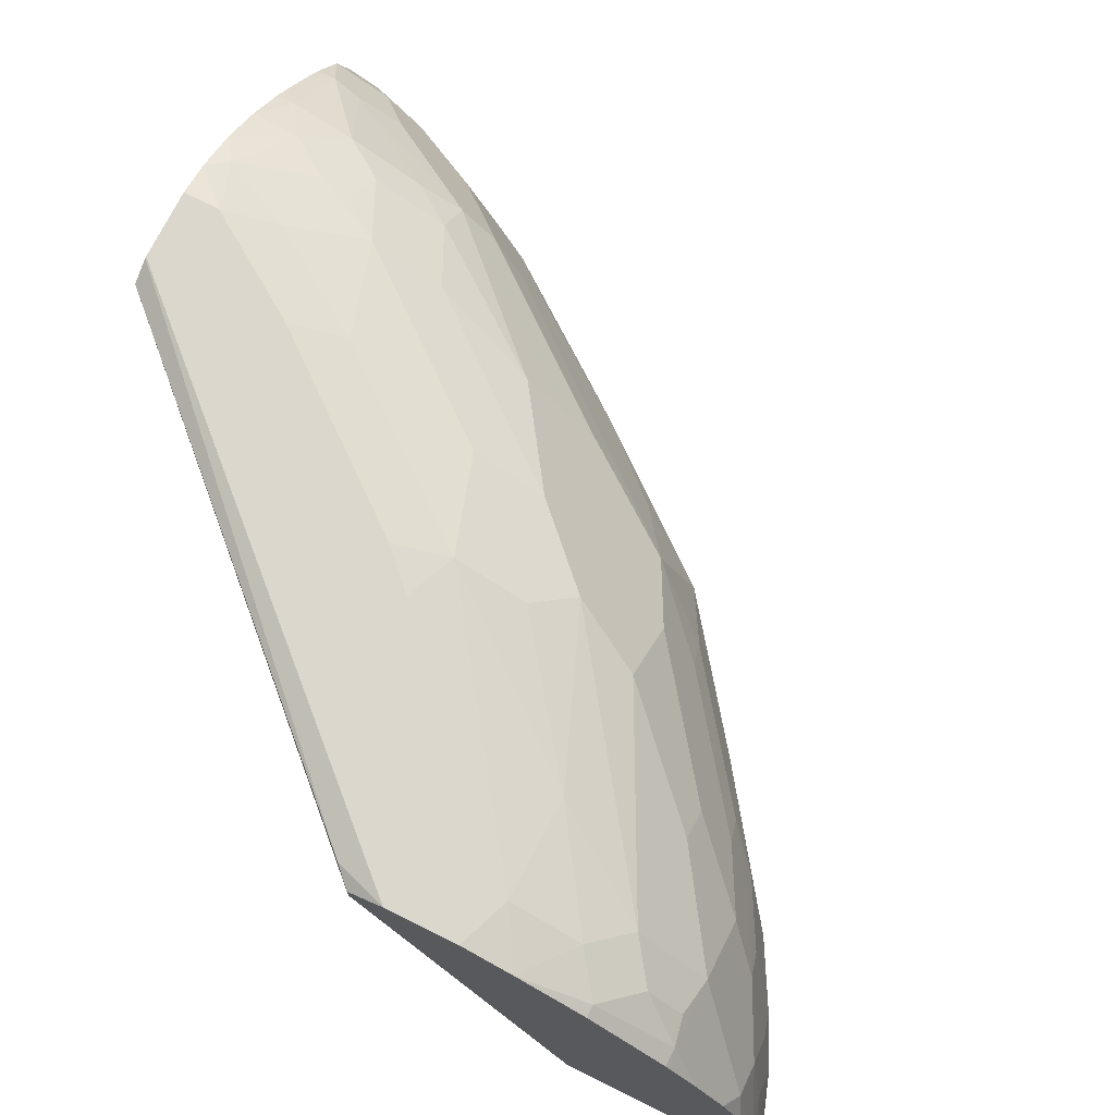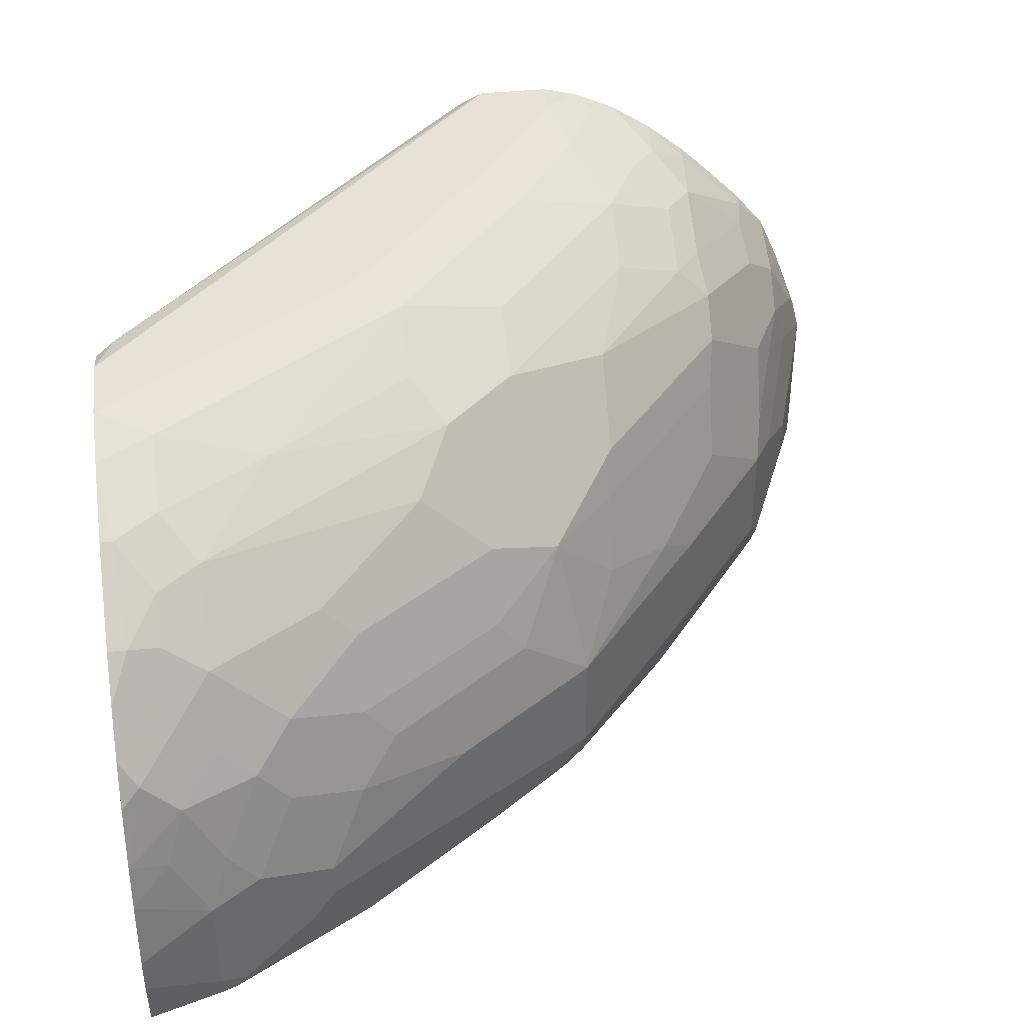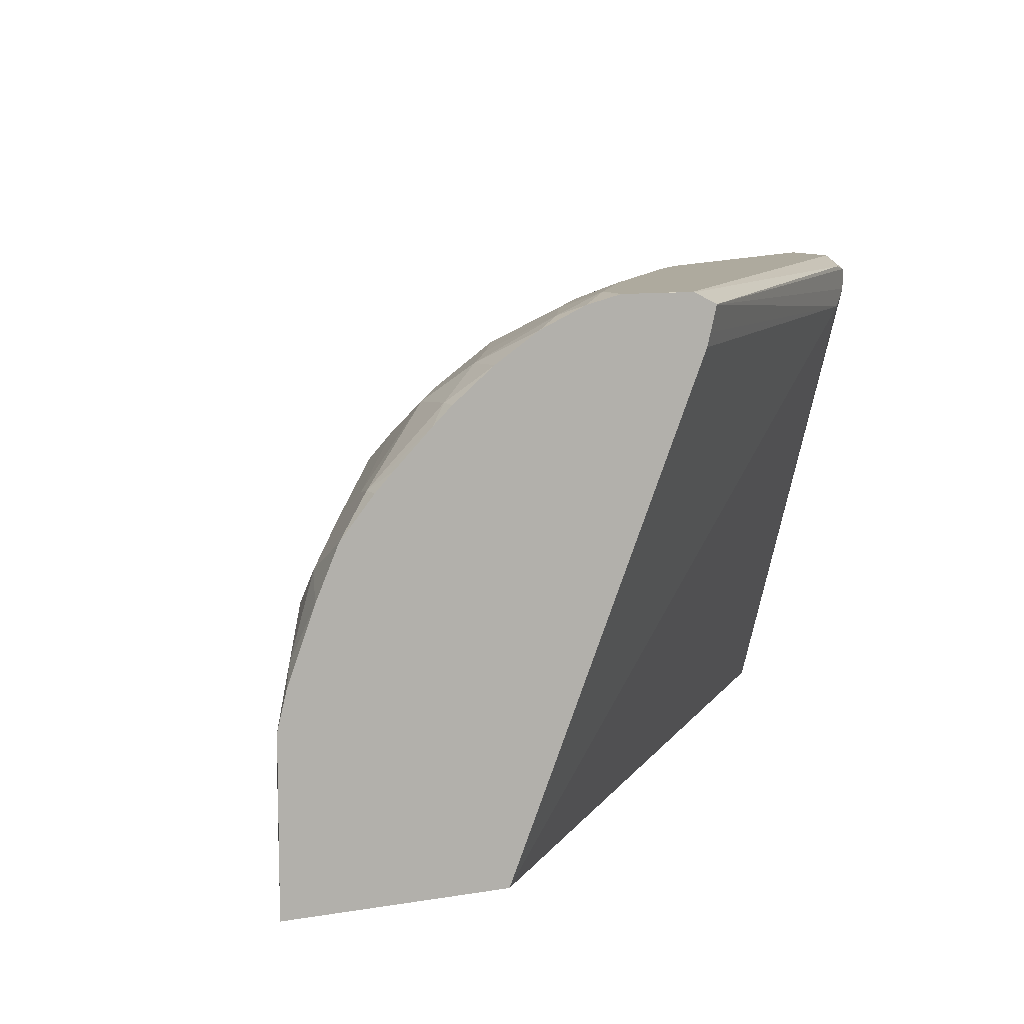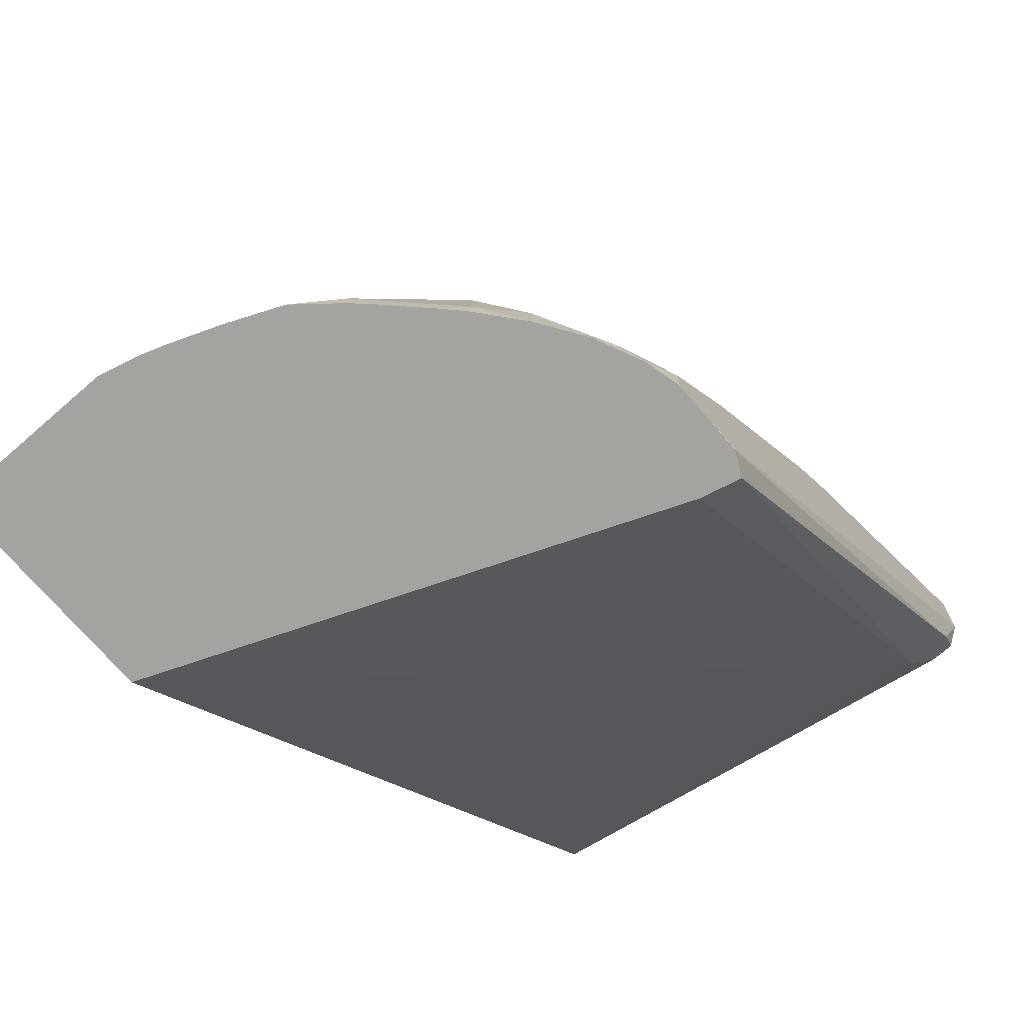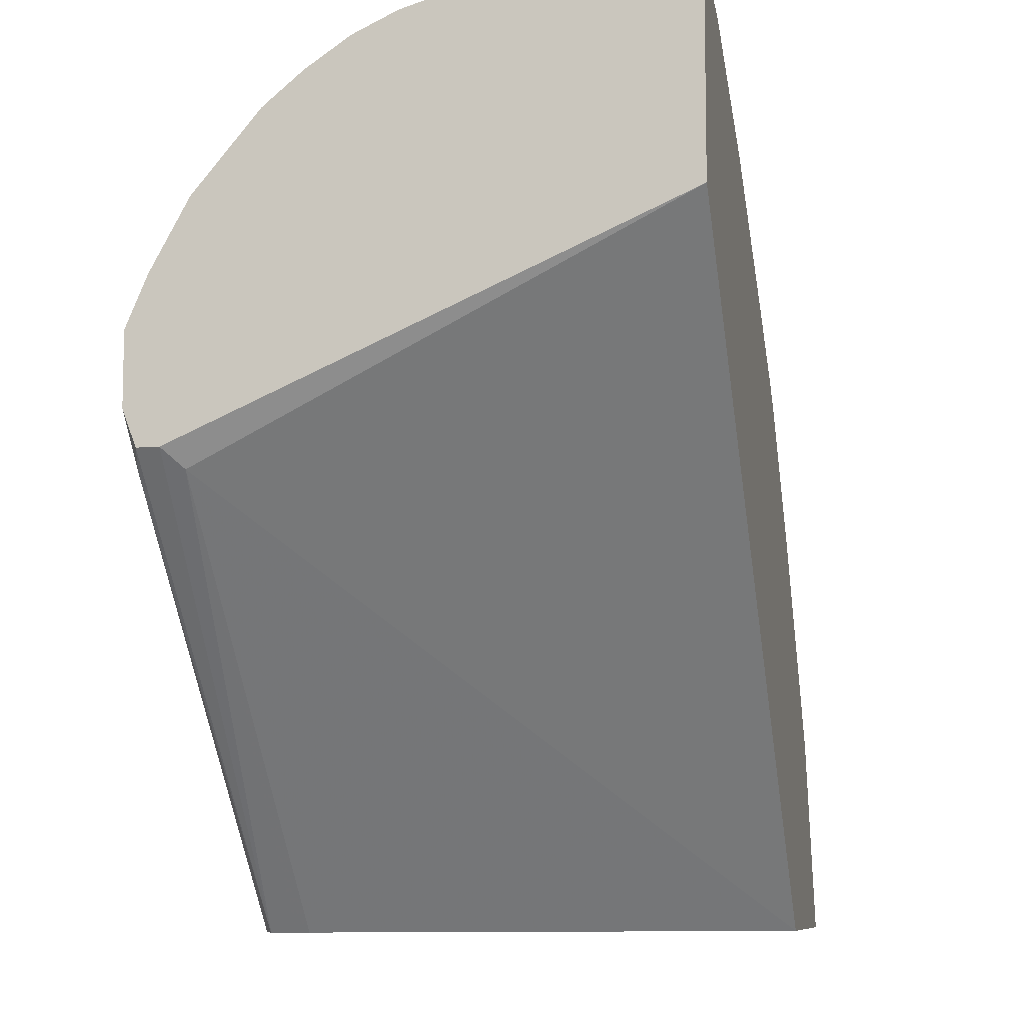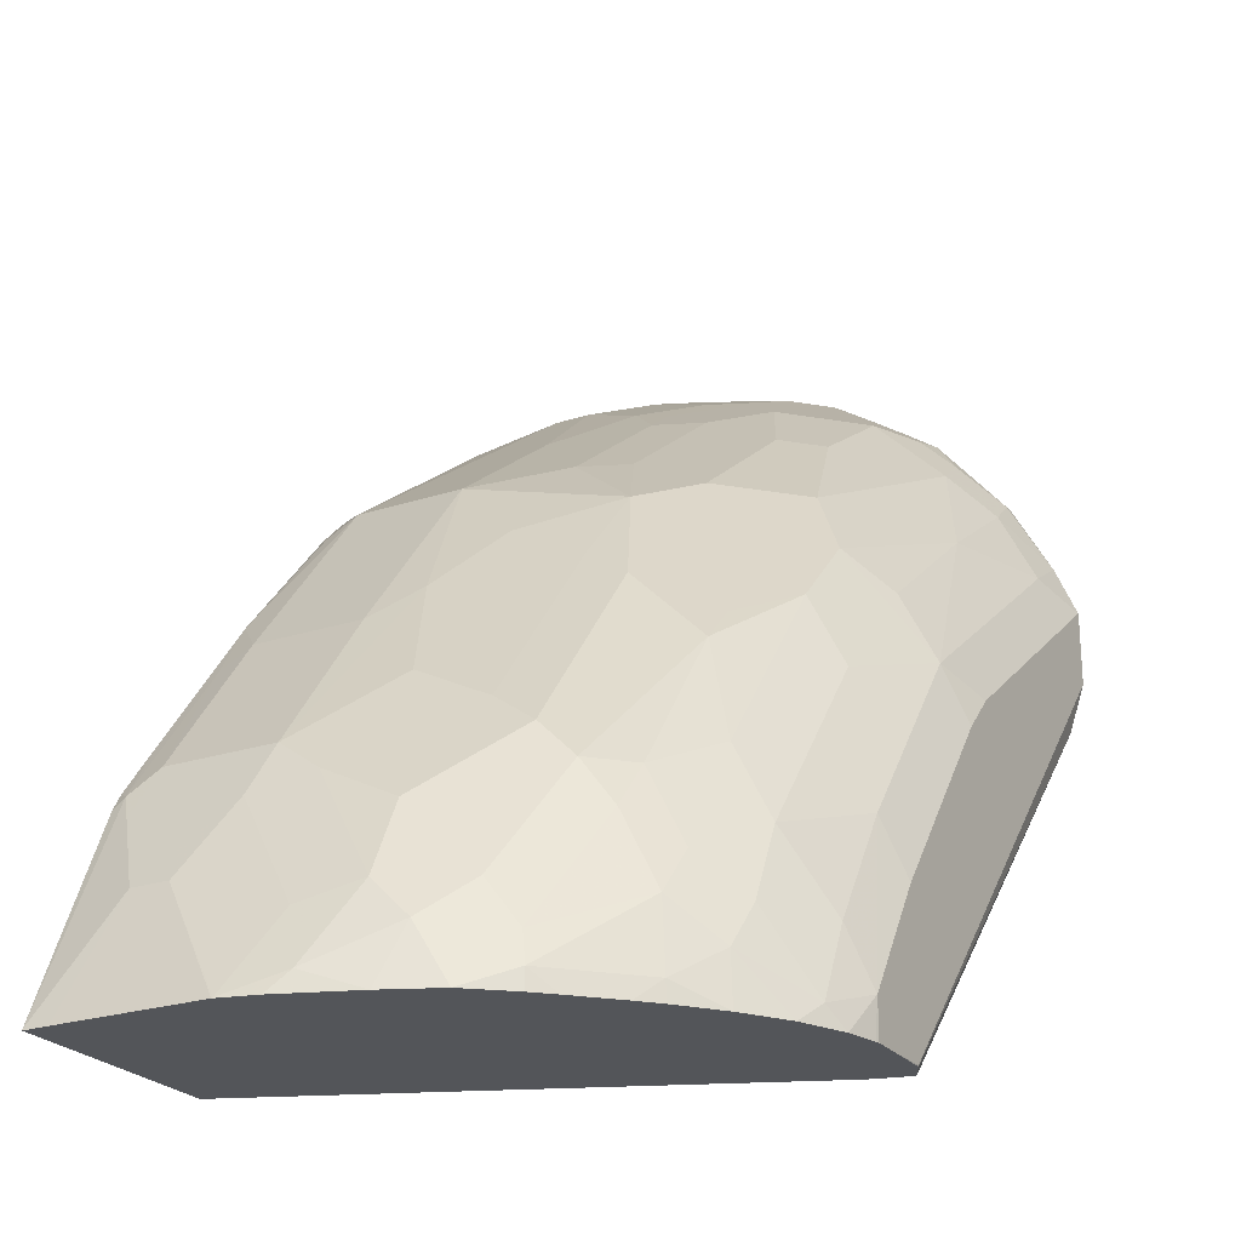
<metadata>
{"format":"obj","ext":"obj","renderer":"f3d","projection":"perspective","resolution":1024,"background":"white","views":[{"elev":73.0,"azim":-63.7,"up":"+Y"},{"elev":40.5,"azim":-7.1,"up":"+Y"},{"elev":9.3,"azim":155.4,"up":"+Y"},{"elev":-73.0,"azim":131.0,"up":"+Z"},{"elev":-8.6,"azim":-77.4,"up":"+Z"},{"elev":-24.0,"azim":118.6,"up":"+Z"}]}
</metadata>
<code>
v 0.8948 0.08472 0.3829
v 0.8948 0.0002758 0.3829
v 0.8895 0.106 0.3829
v 0.8839 0.1172 0.394
v 0.8945 0.08521 0.3834
v 0.8732 0.04262 0.4473
v 0.8945 -0.01371 0.3834
v 0.8946 -0.01371 0.3831
v 0.8947 -0.01371 0.3829
v 0.8732 0.02131 0.4473
v 0.8737 0.1486 0.3829
v 0.8626 0.1597 0.4153
v 0.8626 0.1385 0.4367
v 0.8732 0.1065 0.426
v 0.8661 0.03551 0.4615
v 0.8519 0.0639 0.4899
v 0.8661 0.01423 0.4615
v 0.8519 1.04e-06 0.4899
v 0.8448 -0.007082 0.5041
v 0.8455 -0.01371 0.4985
v 0.767 -0.01371 0.3829
v 0.8605 0.179 0.3829
v 0.859 0.1775 0.3905
v 0.8555 0.1739 0.4083
v 0.8413 0.181 0.4367
v 0.7987 0.2023 0.5006
v 0.82 0.1597 0.5006
v 0.8413 0.1385 0.4793
v 0.8413 0.09586 0.5006
v 0.8377 0.07101 0.5183
v 0.8377 0.007114 0.5183
v 0.8397 -0.01371 0.5082
v 0.7809 -0.007082 0.5893
v 0.8164 -0.01371 0.5396
v 0.6518 0.2684 0.3829
v 0.4044 -0.01371 0.7637
v 0.4153 0.2662 0.6283
v 0.8413 0.2023 0.3829
v 0.8413 0.2023 0.394
v 0.8377 0.1988 0.4118
v 0.7774 0.2236 0.5006
v 0.7135 0.2236 0.5857
v 0.7135 0.2023 0.6071
v 0.7987 0.181 0.5218
v 0.7951 0.2201 0.4757
v 0.7987 0.1385 0.5432
v 0.8164 0.1349 0.5183
v 0.8129 0.1101 0.5361
v 0.7951 0.1136 0.5609
v 0.7525 0.09232 0.6248
v 0.7738 0.07101 0.6035
v 0.7738 0.007114 0.6035
v 0.7525 -0.01371 0.6248
v 0.6498 0.2764 0.3829
v 0.4044 -0.01371 0.884
v 0.4044 0.2766 0.6392
v 0.4044 0.277 0.639
v 0.6463 0.2909 0.3829
v 0.8309 0.2132 0.3829
v 0.8096 0.2345 0.3829
v 0.82 0.2236 0.394
v 0.7951 0.2414 0.4331
v 0.7348 0.2449 0.5218
v 0.7774 0.2449 0.4579
v 0.7348 0.2662 0.4793
v 0.6922 0.2236 0.6071
v 0.6496 0.2449 0.6283
v 0.6284 0.181 0.7135
v 0.6709 0.1597 0.6922
v 0.7135 0.181 0.6283
v 0.7951 0.1562 0.5396
v 0.71 0.1562 0.646
v 0.71 0.1136 0.6673
v 0.6886 0.07101 0.7099
v 0.7525 0.1349 0.6035
v 0.6886 0.007114 0.7099
v 0.6957 -0.007082 0.6957
v 0.6891 -0.01371 0.699
v 0.4473 -0.01371 0.8702
v 0.4473 1.04e-06 0.8732
v 0.4044 0.01783 0.8891
v 0.4044 0.2902 0.639
v 0.6463 0.2912 0.3829
v 0.7987 0.2449 0.3829
v 0.7987 0.2449 0.394
v 0.7738 0.2627 0.4118
v 0.7525 0.2627 0.4544
v 0.7561 0.2662 0.4367
v 0.7135 0.2875 0.4367
v 0.6709 0.2875 0.5006
v 0.6496 0.2662 0.5857
v 0.607 0.2449 0.6709
v 0.6284 0.2236 0.6709
v 0.6284 0.2662 0.6071
v 0.5857 0.2236 0.7135
v 0.5432 0.181 0.7774
v 0.6284 0.1385 0.7348
v 0.6461 0.1136 0.7312
v 0.6035 0.07101 0.7738
v 0.6777 -0.01371 0.7104
v 0.6035 0.02842 0.7738
v 0.5183 0.02842 0.8377
v 0.5396 -0.01371 0.8164
v 0.6744 -0.007082 0.717
v 0.4559 -0.01371 0.8668
v 0.4615 -0.007082 0.8661
v 0.4473 0.0639 0.8732
v 0.4044 0.01997 0.8893
v 0.4047 0.01865 0.8892
v 0.4044 0.01844 0.8892
v 0.4044 0.2982 0.6603
v 0.4153 0.2928 0.6283
v 0.6597 0.2979 0.3829
v 0.7753 0.2642 0.3829
v 0.7498 0.2812 0.3829
v 0.7348 0.2875 0.394
v 0.7029 0.2982 0.4047
v 0.5857 0.2875 0.6071
v 0.6602 0.2982 0.4686
v 0.5857 0.2662 0.6496
v 0.5005 0.2662 0.7135
v 0.458 0.2449 0.7774
v 0.5219 0.2023 0.7774
v 0.458 0.2023 0.82
v 0.5005 0.1597 0.82
v 0.5432 0.1385 0.7987
v 0.5609 0.1136 0.7951
v 0.5396 0.09232 0.8164
v 0.5183 0.0497 0.8377
v 0.6689 -0.01371 0.7177
v 0.5041 0.01423 0.8448
v 0.6248 -0.01371 0.7525
v 0.4615 0.05682 0.8661
v 0.4757 0.07101 0.859
v 0.458 0.09586 0.8626
v 0.426 0.1065 0.8732
v 0.4044 0.085 0.884
v 0.4044 0.04238 0.8893
v 0.4044 0.2982 0.7028
v 0.6602 0.2982 0.3834
v 0.6602 0.298 0.3829
v 0.7236 0.2931 0.3829
v 0.72 0.294 0.3829
v 0.7053 0.2977 0.3829
v 0.7029 0.2982 0.3829
v 0.5751 0.2982 0.5751
v 0.5538 0.2982 0.5964
v 0.4367 0.2875 0.7135
v 0.4367 0.2662 0.7561
v 0.4331 0.2414 0.7951
v 0.4331 0.2201 0.8164
v 0.4153 0.2236 0.82
v 0.4367 0.181 0.8413
v 0.458 0.1597 0.8413
v 0.5361 0.1101 0.8129
v 0.4792 0.1385 0.8413
v 0.497 0.1136 0.8377
v 0.4367 0.1385 0.8626
v 0.4044 0.112 0.8787
v 0.4044 0.2854 0.7327
v 0.4047 0.2982 0.7028
v 0.6815 0.2982 0.3829
v 0.4118 0.2627 0.7738
v 0.4044 0.2236 0.82
v 0.4044 0.2002 0.8392
v 0.4044 0.1747 0.8562
v 0.4082 0.1739 0.8555
v 0.4153 0.1597 0.8626
v 0.4044 0.1488 0.868
v 0.4044 0.2627 0.7738
f 1 2 9
f 89 117 90
f 89 116 117
f 88 116 89
f 86 88 87
f 86 116 88
f 86 115 116
f 86 114 115
f 85 114 86
f 84 114 85
f 83 112 113
f 82 112 83
f 82 111 112
f 80 110 81
f 80 109 110
f 80 108 109
f 80 107 138
f 80 133 107
f 90 117 119
f 80 106 133
f 90 119 146
f 91 118 94
f 99 102 101
f 99 129 102
f 99 128 129
f 99 127 128
f 98 127 99
f 97 127 98
f 97 126 127
f 96 125 126
f 96 124 125
f 96 123 124
f 95 122 123
f 92 118 120
f 92 94 118
f 92 95 93
f 92 122 95
f 92 121 122
f 92 120 121
f 90 146 118
f 100 104 130
f 79 106 80
f 77 100 78
f 67 91 94
f 66 93 68
f 66 92 93
f 66 67 92
f 65 118 91
f 65 90 118
f 65 89 90
f 65 88 89
f 65 87 88
f 64 87 65
f 64 86 87
f 63 91 67
f 63 65 91
f 62 86 64
f 62 85 86
f 61 85 62
f 60 85 61
f 67 94 92
f 79 105 106
f 68 93 95
f 68 123 96
f 76 104 100
f 76 103 104
f 76 102 103
f 76 101 102
f 76 100 77
f 74 101 76
f 74 99 101
f 74 98 99
f 71 72 75
f 69 98 74
f 69 97 98
f 69 72 70
f 69 73 72
f 69 74 73
f 68 97 69
f 68 126 97
f 68 96 126
f 68 95 123
f 102 129 133
f 102 133 106
f 102 106 131
f 140 162 141
f 139 160 161
f 136 158 159
f 136 159 137
f 135 158 136
f 135 156 158
f 134 156 135
f 134 157 156
f 129 134 133
f 128 134 129
f 128 157 134
f 128 155 157
f 127 155 128
f 126 155 127
f 125 156 155
f 125 154 156
f 125 155 126
f 148 161 160
f 124 154 125
f 148 160 149
f 150 152 151
f 166 168 167
f 166 169 168
f 160 170 163
f 159 168 169
f 158 168 159
f 155 156 157
f 154 158 156
f 153 158 154
f 153 168 158
f 153 167 168
f 152 170 164
f 152 163 170
f 152 167 153
f 152 166 167
f 152 165 166
f 152 164 165
f 150 163 152
f 149 160 163
f 124 153 154
f 124 152 153
f 124 151 152
f 111 117 145
f 111 119 117
f 111 146 119
f 111 147 146
f 111 161 147
f 111 139 161
f 108 110 109
f 107 137 138
f 107 136 137
f 107 135 136
f 107 134 135
f 107 133 134
f 104 132 130
f 103 132 104
f 103 106 105
f 103 131 106
f 102 131 103
f 111 145 162
f 111 162 140
f 111 140 113
f 111 113 112
f 124 150 151
f 122 124 123
f 122 150 124
f 122 163 150
f 122 149 163
f 121 149 122
f 121 148 149
f 118 121 120
f 60 84 85
f 118 148 121
f 118 147 161
f 118 146 147
f 117 144 145
f 117 143 144
f 117 142 143
f 116 142 117
f 115 142 116
f 113 140 141
f 118 161 148
f 57 83 58
f 80 138 108
f 55 80 81
f 12 22 23
f 11 22 12
f 7 9 8
f 7 21 9
f 7 36 21
f 7 55 36
f 7 79 55
f 7 105 79
f 7 103 105
f 7 132 103
f 7 130 132
f 7 100 130
f 7 78 100
f 7 53 78
f 7 34 53
f 7 32 34
f 7 20 32
f 12 23 24
f 7 19 20
f 12 24 25
f 13 25 26
f 21 36 37
f 19 34 32
f 19 53 34
f 19 33 53
f 19 31 33
f 19 32 20
f 18 31 19
f 15 18 17
f 15 31 18
f 15 30 31
f 15 16 30
f 14 30 16
f 14 29 30
f 13 29 14
f 13 28 29
f 13 27 28
f 13 26 27
f 12 25 13
f 7 18 19
f 7 17 18
f 7 10 17
f 1 60 59
f 1 84 60
f 1 114 84
f 1 115 114
f 1 142 115
f 1 143 142
f 1 144 143
f 1 145 144
f 1 162 145
f 1 141 162
f 1 113 141
f 1 83 113
f 1 58 83
f 1 54 58
f 1 35 54
f 1 21 35
f 1 9 21
f 1 59 38
f 1 38 22
f 1 22 11
f 1 11 3
f 6 16 15
f 57 82 83
f 6 17 10
f 6 15 17
f 5 14 6
f 5 13 14
f 4 13 5
f 4 12 13
f 21 37 35
f 4 11 12
f 2 10 7
f 2 8 9
f 2 7 8
f 1 10 2
f 1 6 10
f 1 5 6
f 1 4 5
f 1 3 4
f 3 11 4
f 22 38 39
f 6 14 16
f 23 39 40
f 42 67 66
f 42 63 67
f 42 66 43
f 41 65 63
f 41 64 65
f 41 62 64
f 41 45 62
f 41 63 42
f 40 62 45
f 39 62 40
f 39 61 62
f 39 60 61
f 39 59 60
f 38 59 39
f 37 58 54
f 37 57 58
f 37 56 57
f 43 66 68
f 36 56 37
f 43 68 69
f 44 70 72
f 22 39 23
f 55 79 80
f 53 77 78
f 53 76 77
f 52 76 53
f 51 76 52
f 51 74 76
f 50 72 73
f 50 75 72
f 50 74 51
f 50 73 74
f 49 75 50
f 49 71 75
f 46 48 47
f 46 49 48
f 46 71 49
f 44 72 71
f 44 71 46
f 36 57 56
f 43 69 70
f 36 111 82
f 30 48 49
f 29 48 30
f 29 47 48
f 27 29 28
f 27 47 29
f 27 46 47
f 26 45 41
f 26 40 45
f 26 44 27
f 26 70 44
f 26 43 70
f 26 42 43
f 26 41 42
f 25 40 26
f 24 40 25
f 36 82 57
f 23 40 24
f 30 49 50
f 30 50 51
f 27 44 46
f 36 166 165
f 30 51 52
f 36 139 111
f 36 170 160
f 36 164 170
f 36 165 164
f 36 169 166
f 36 159 169
f 36 137 159
f 36 138 137
f 36 108 138
f 36 110 108
f 36 81 110
f 36 55 81
f 35 37 54
f 33 52 53
f 31 52 33
f 30 52 31
f 36 160 139

</code>
